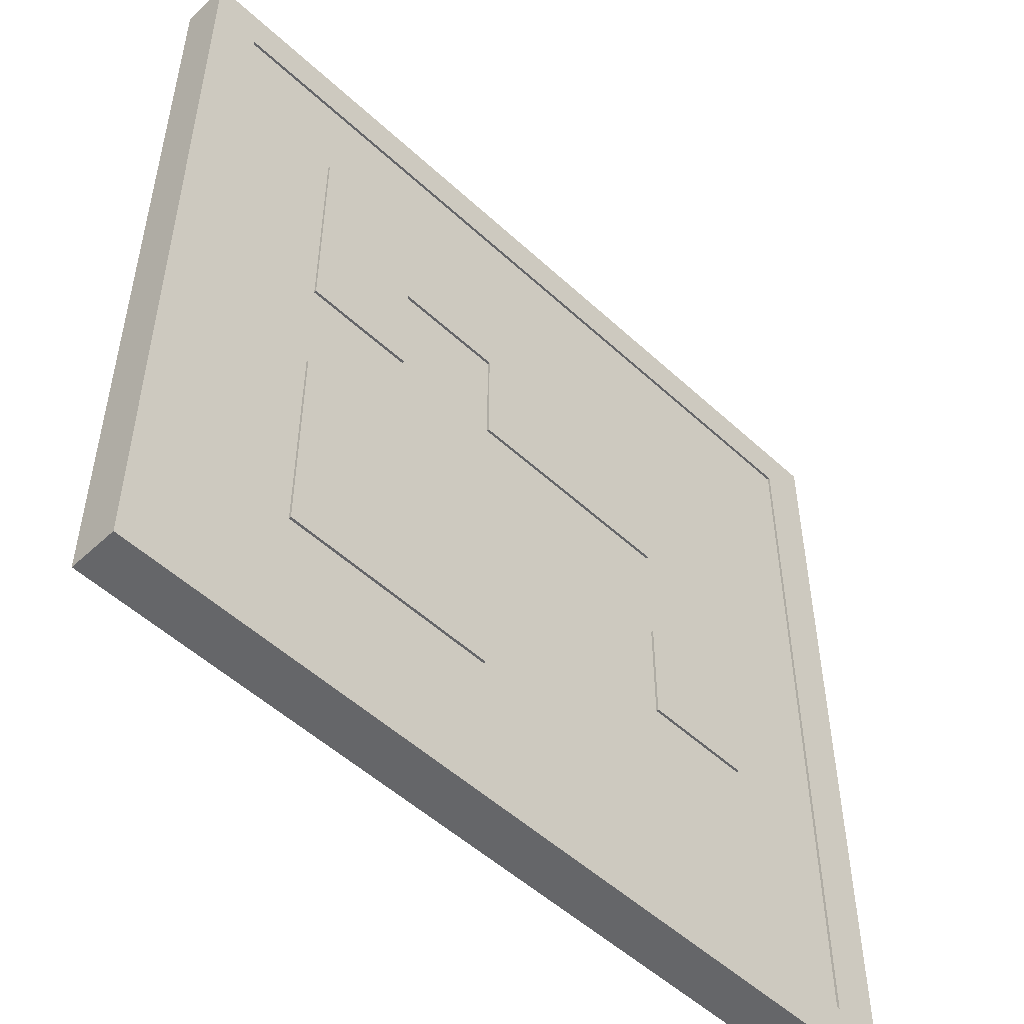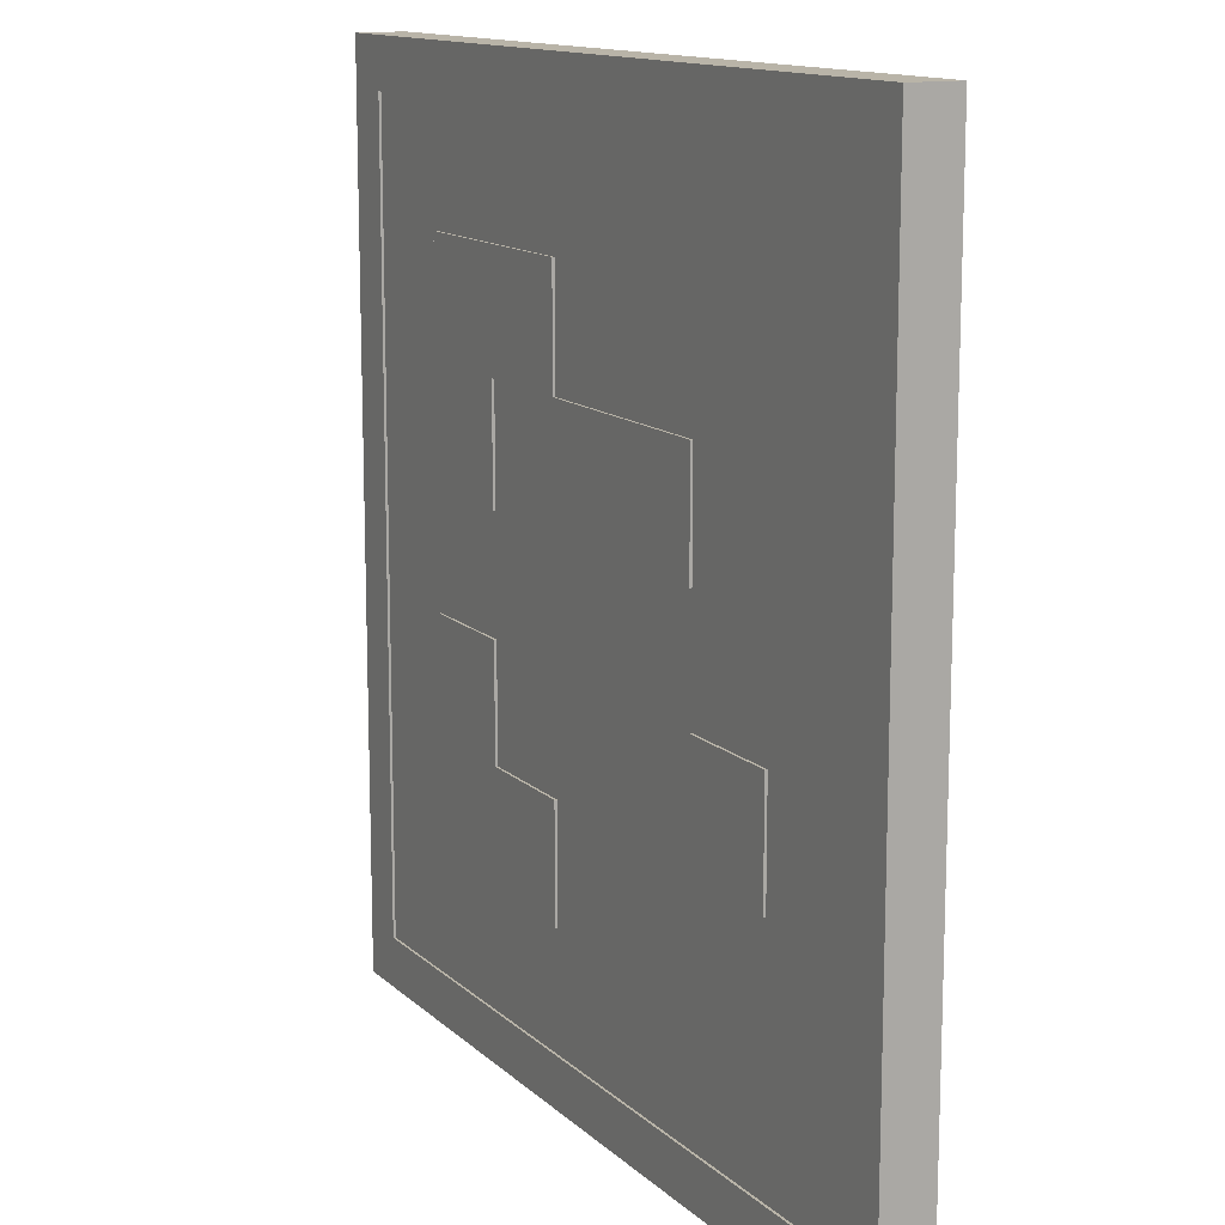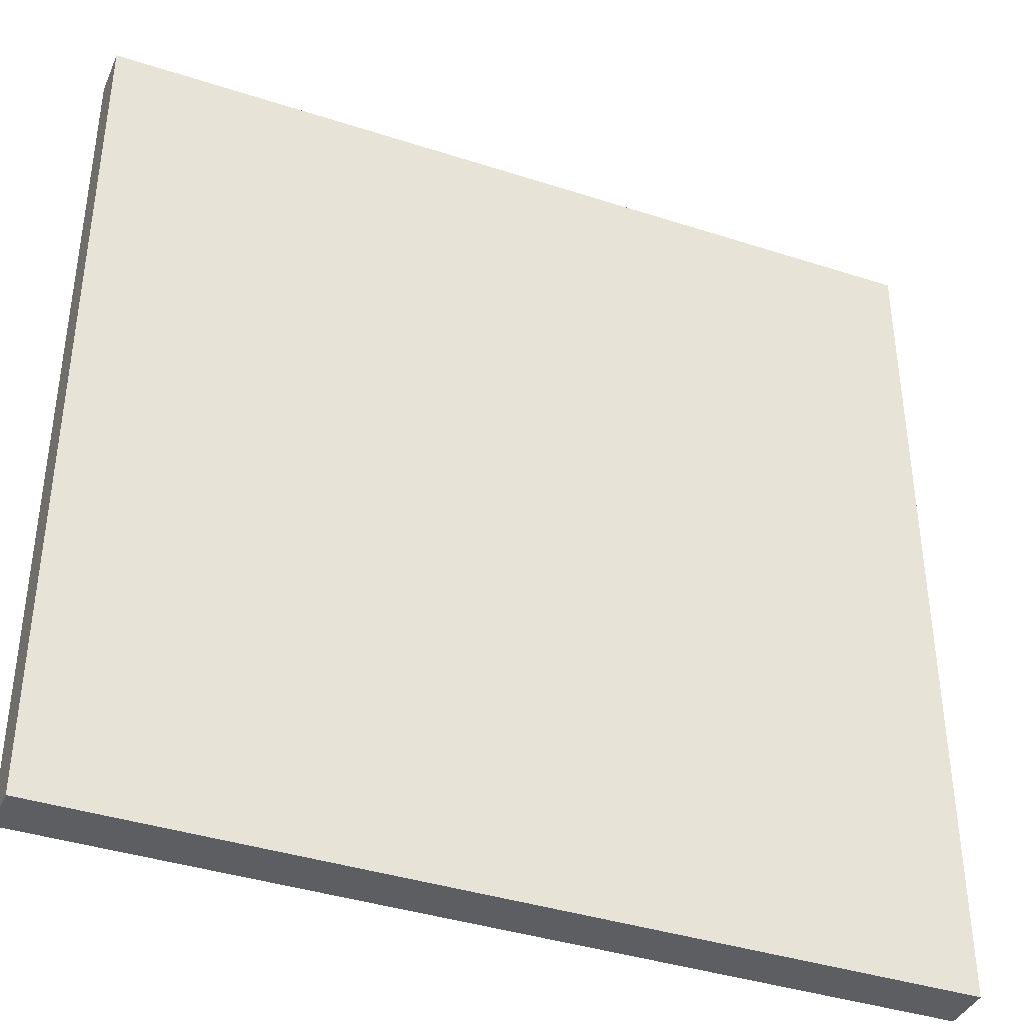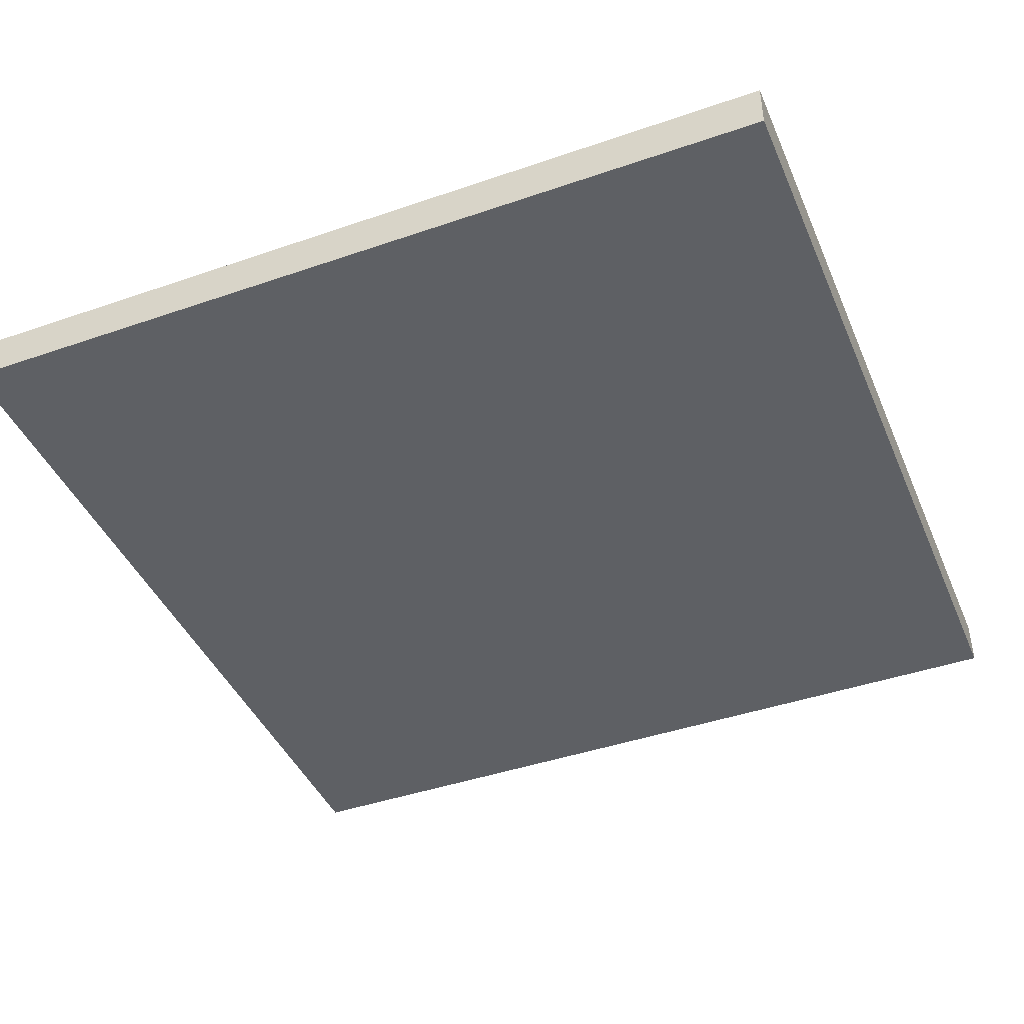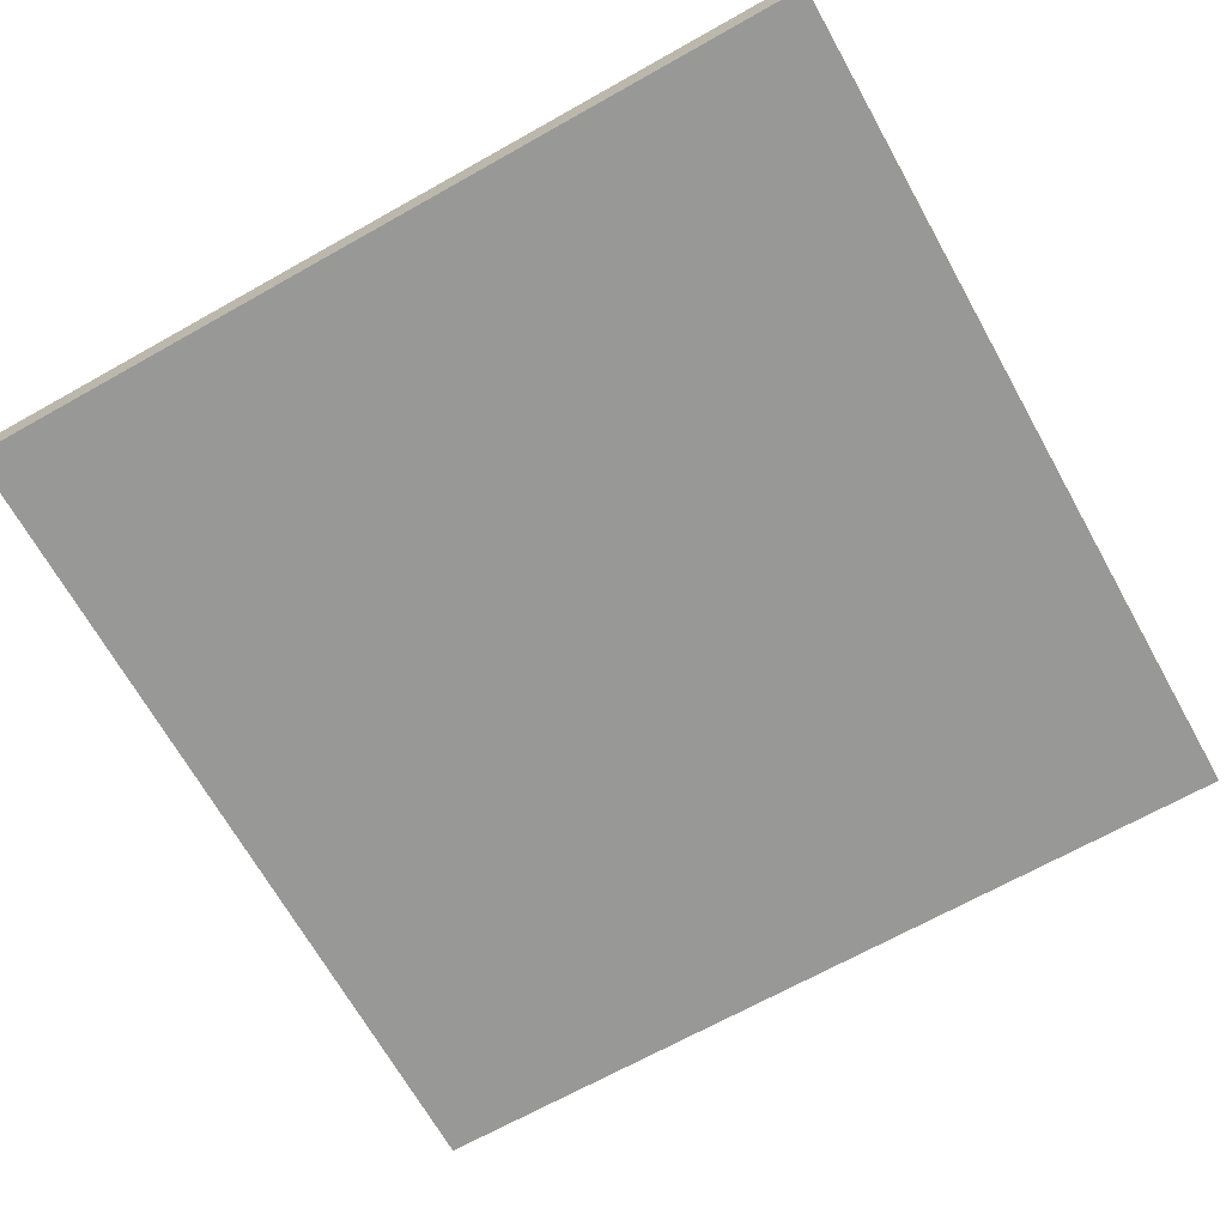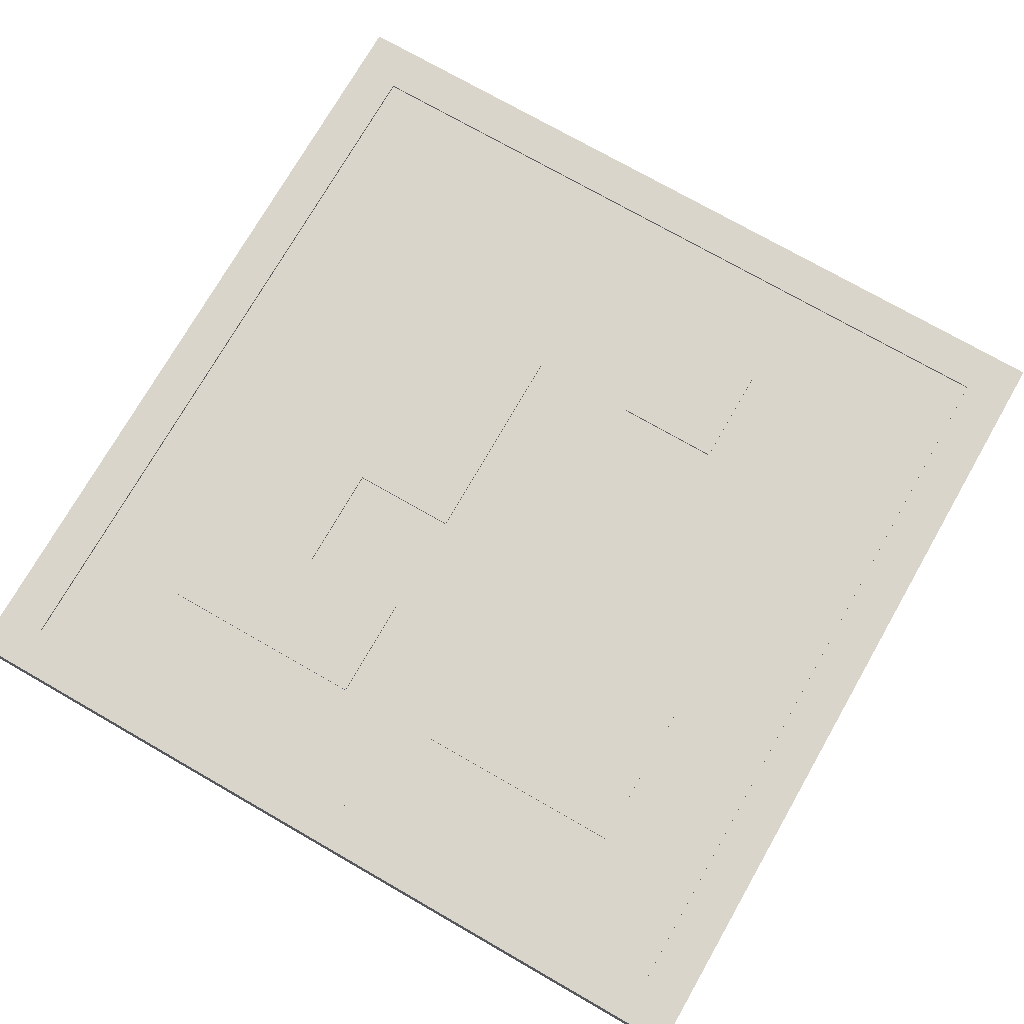
<metadata>
{"format":"obj","ext":"obj","renderer":"f3d","projection":"perspective","resolution":1024,"background":"white","views":[{"elev":-51.8,"azim":135.0,"up":"+Z"},{"elev":13.2,"azim":-118.0,"up":"+Z"},{"elev":-39.1,"azim":-22.1,"up":"+Z"},{"elev":-42.9,"azim":-157.7,"up":"+Y"},{"elev":-68.4,"azim":-150.7,"up":"+Y"},{"elev":74.5,"azim":119.8,"up":"+Y"}]}
</metadata>
<code>
g ソリッド1
v -0.018 0 -0.018
v -0.018 0 0.018
v -0.018 0.002 -0.018
v -0.018 0.002 0.018
v -0.016 0.0019 -0.016
v -0.016 0.0019 0.016
v -0.016 0.002 -0.016
v -0.016 0.002 0.016
v -0.01143 0.0019 -0.006855
v -0.01143 0.0019 -0.002284
v -0.01143 0.002 -0.006855
v -0.01143 0.002 -0.002284
v -0.006857 0.0019 -0.006855
v -0.006857 0.0019 -0.002284
v -0.006857 0.0019 0.002287
v -0.006857 0.0019 0.006858
v -0.006857 0.002 -0.006855
v -0.006857 0.002 -0.002284
v -0.006857 0.002 0.002287
v -0.006857 0.002 0.006858
v 0.002286 0.0019 -0.01143
v 0.002286 0.0019 -0.006855
v 0.002286 0.0019 0.002287
v 0.002286 0.0019 0.006858
v 0.002286 0.0019 0.01143
v 0.002286 0.002 -0.01143
v 0.002286 0.002 -0.006855
v 0.002286 0.002 0.002287
v 0.002286 0.002 0.006858
v 0.002286 0.002 0.01143
v 0.006857 0.0019 -0.006855
v 0.006857 0.0019 -0.002284
v 0.006857 0.0019 0.002287
v 0.006857 0.0019 0.006858
v 0.006857 0.002 -0.006855
v 0.006857 0.002 -0.002284
v 0.006857 0.002 0.002287
v 0.006857 0.002 0.006858
v 0.01143 0.0019 -0.01143
v 0.01143 0.0019 -0.002284
v 0.01143 0.0019 0.002287
v 0.01143 0.0019 0.01143
v 0.01143 0.002 -0.01143
v 0.01143 0.002 -0.002284
v 0.01143 0.002 0.002287
v 0.01143 0.002 0.01143
v 0.016 0.0019 -0.016
v 0.016 0.0019 0.016
v 0.016 0.002 -0.016
v 0.016 0.002 0.016
v 0.018 0 -0.018
v 0.018 0 0.018
v 0.018 0.002 -0.018
v 0.018 0.002 0.018
f 48 25 6
f 6 25 16
f 6 16 10
f 10 16 15
f 10 15 14
f 14 15 23
f 14 23 22
f 22 23 32
f 22 32 31
f 47 40 48
f 48 40 41
f 48 41 42
f 5 21 47
f 47 21 39
f 47 39 40
f 6 10 5
f 5 10 9
f 5 9 13
f 32 23 33
f 33 23 24
f 33 24 34
f 32 33 40
f 40 33 41
f 42 25 48
f 25 24 16
f 14 22 13
f 13 22 21
f 13 21 5
f 40 39 44
f 44 39 43
f 39 21 43
f 43 21 26
f 21 22 26
f 26 22 27
f 22 31 27
f 27 31 35
f 32 40 36
f 36 40 44
f 31 32 35
f 35 32 36
f 36 44 35
f 35 44 43
f 35 43 26
f 26 27 35
f 10 14 12
f 12 14 18
f 14 13 18
f 18 13 17
f 13 9 17
f 17 9 11
f 9 10 11
f 11 10 12
f 11 12 17
f 17 12 18
f 41 33 45
f 45 33 37
f 33 34 37
f 37 34 38
f 34 24 38
f 38 24 29
f 16 24 20
f 20 24 29
f 24 23 29
f 29 23 28
f 42 41 46
f 46 41 45
f 25 42 30
f 30 42 46
f 24 25 29
f 29 25 30
f 37 38 45
f 45 38 46
f 46 38 30
f 30 38 29
f 23 15 28
f 28 15 19
f 15 16 19
f 19 16 20
f 19 20 28
f 28 20 29
f 4 3 2
f 2 3 1
f 54 4 52
f 52 4 2
f 5 47 7
f 7 47 49
f 47 48 49
f 49 48 50
f 48 6 50
f 50 6 8
f 6 5 8
f 8 5 7
f 3 53 1
f 1 53 51
f 53 54 51
f 51 54 52
f 4 54 50
f 50 54 53
f 50 53 49
f 49 53 3
f 49 3 7
f 7 3 4
f 7 4 8
f 8 4 50
f 51 52 1
f 1 52 2

</code>
